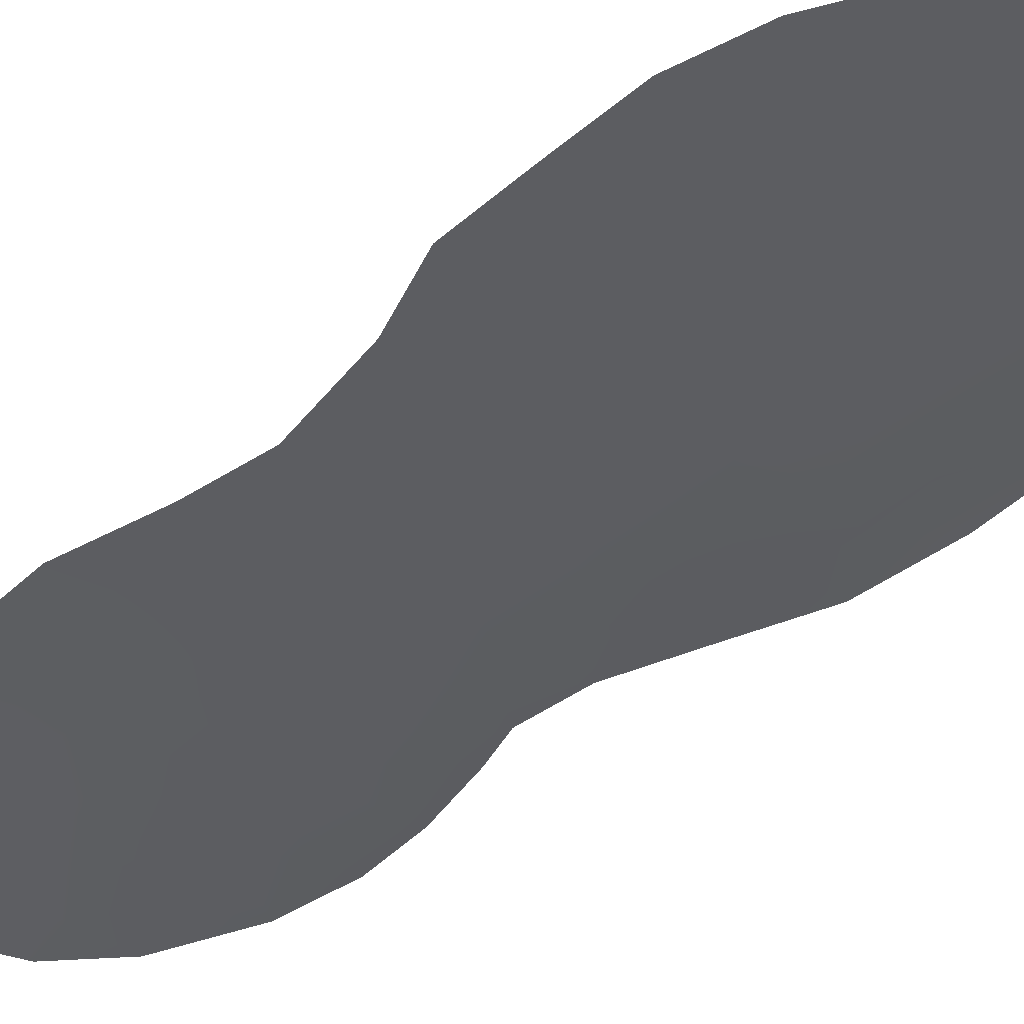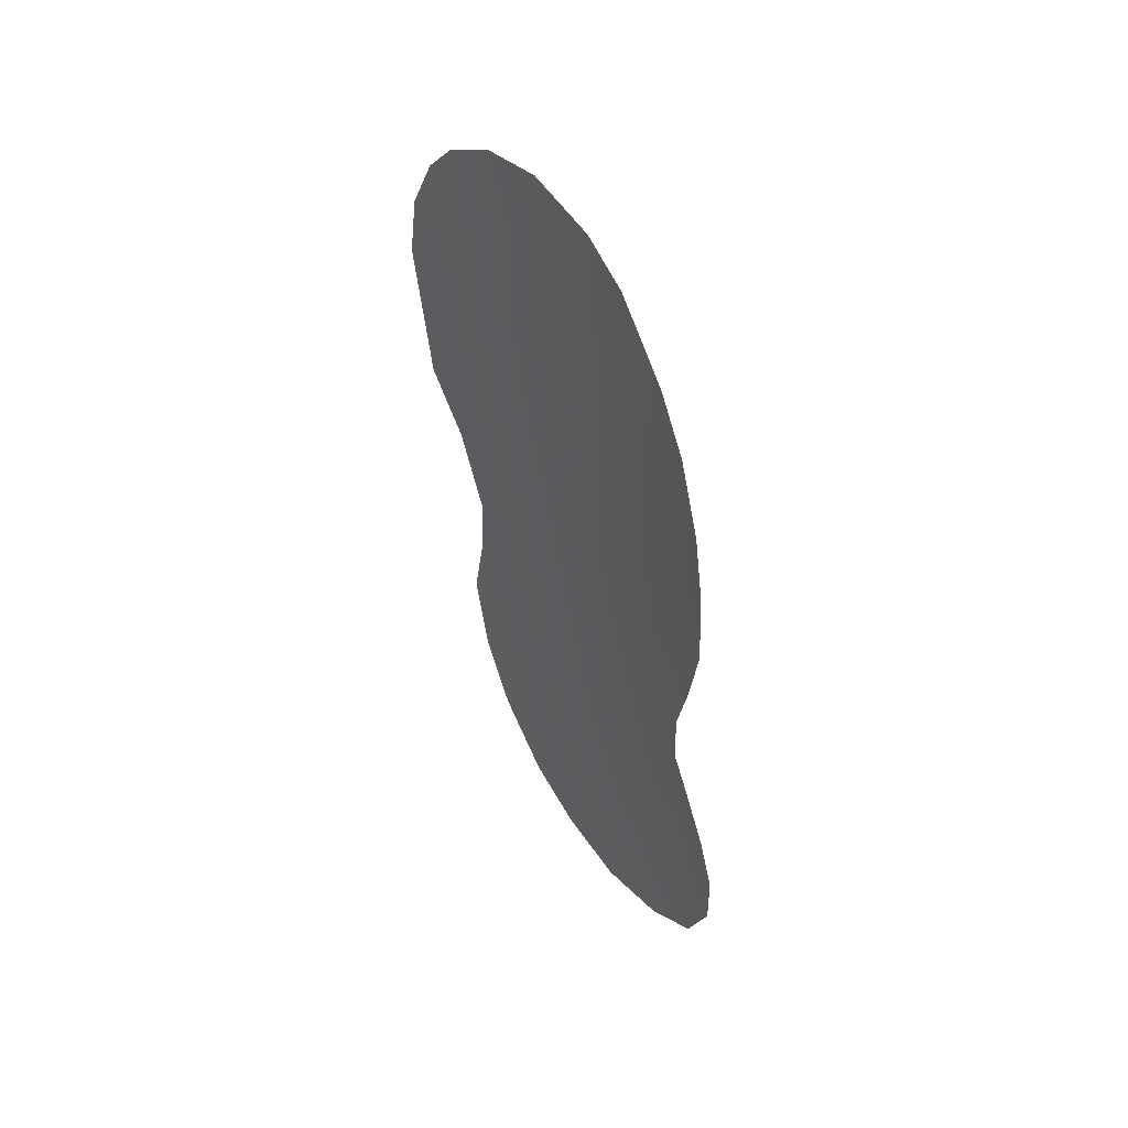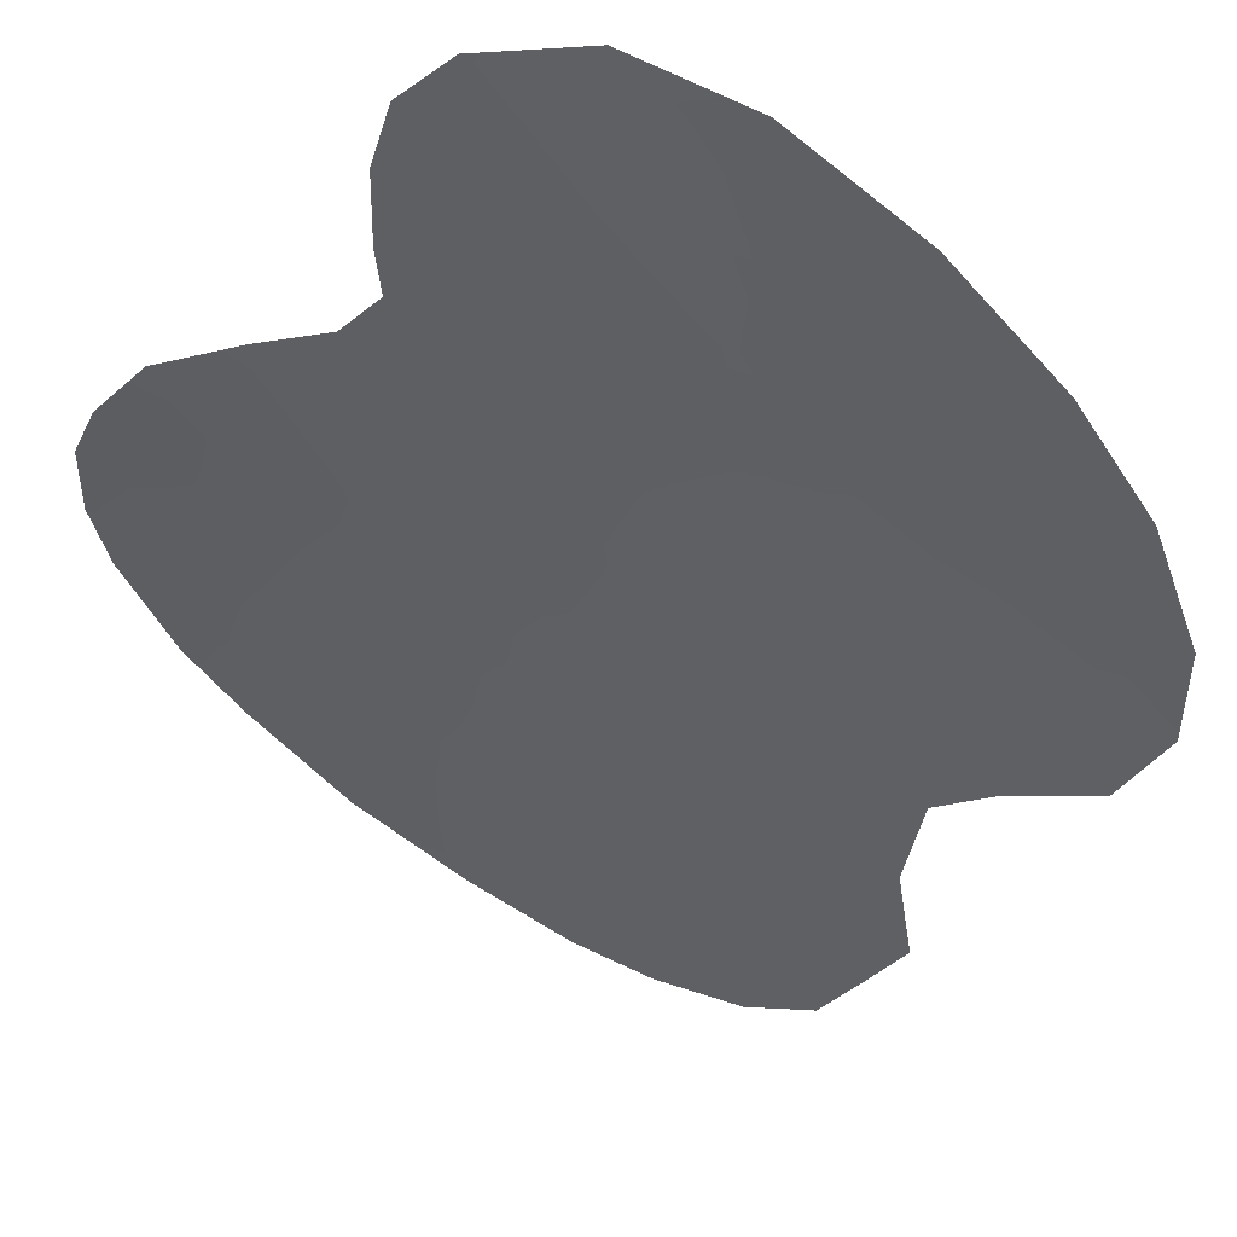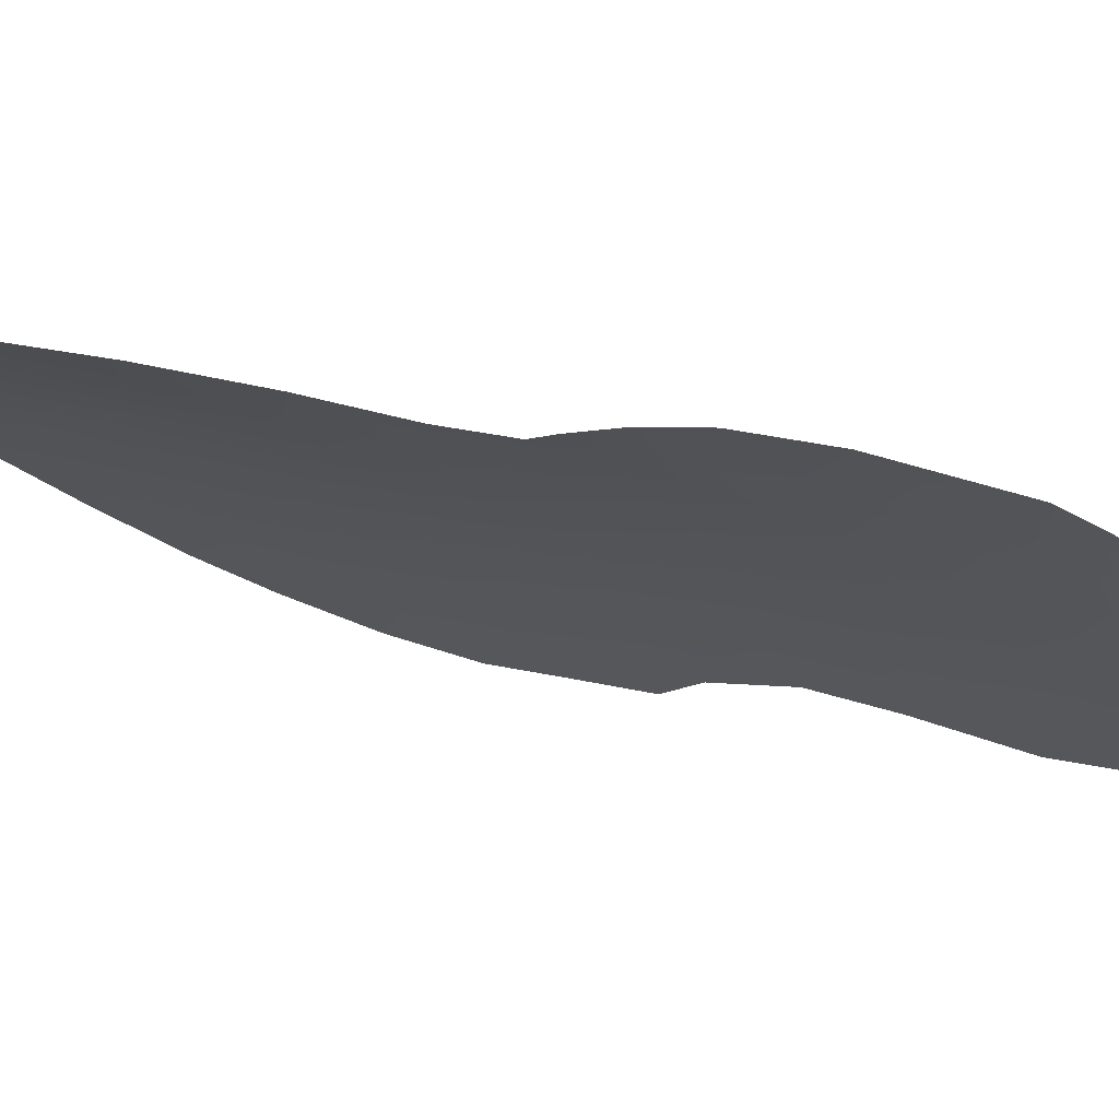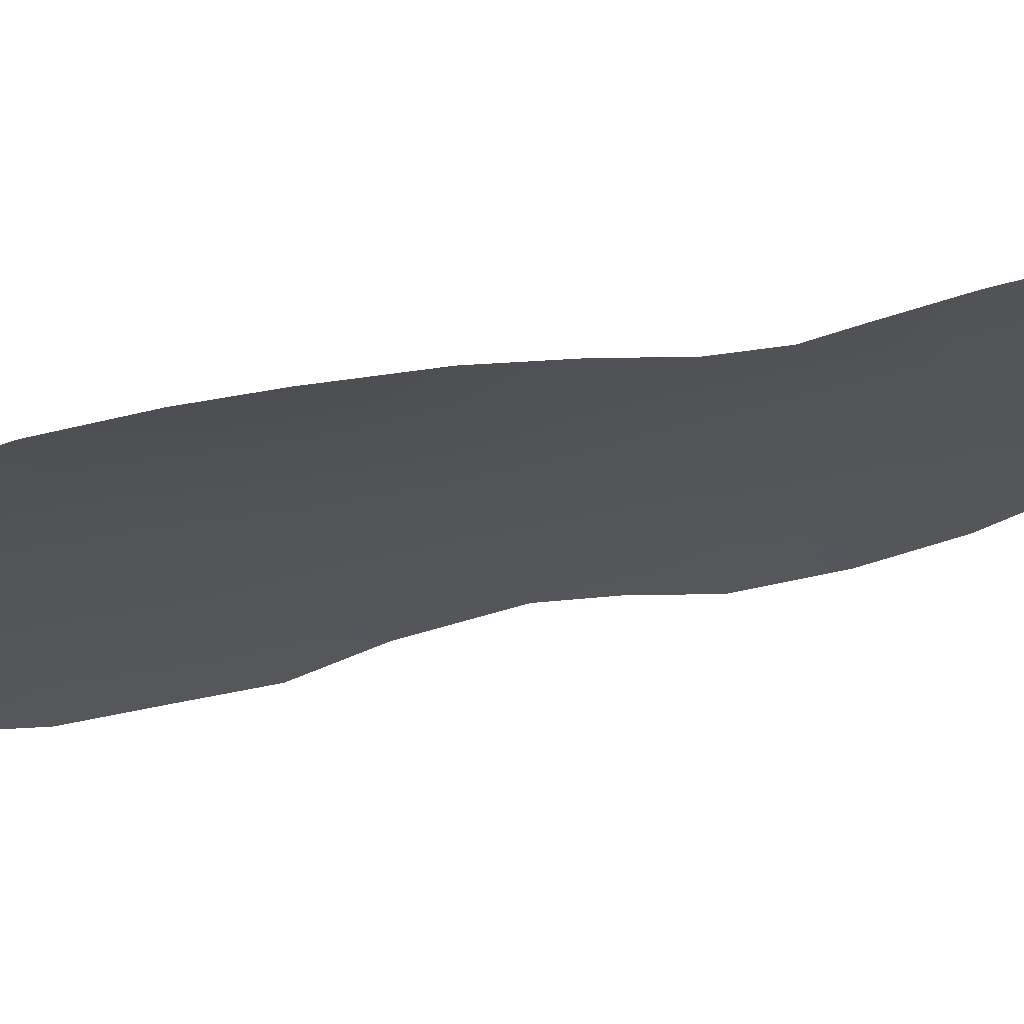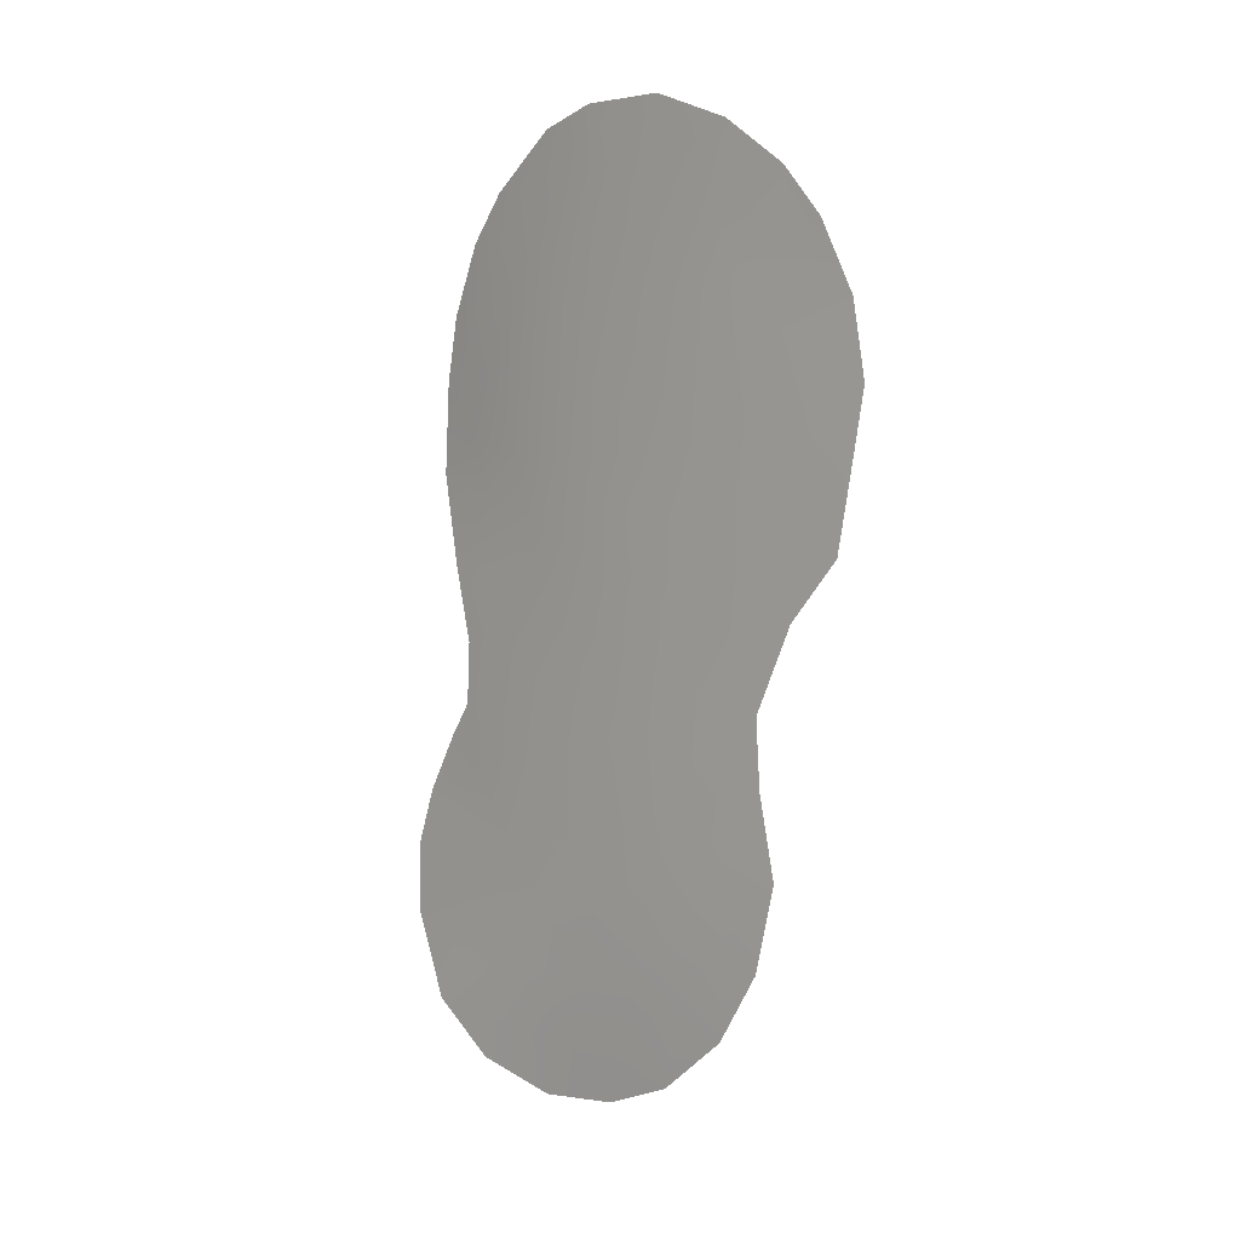
<metadata>
{"format":"obj","ext":"obj","renderer":"f3d","projection":"perspective","resolution":1024,"background":"white","views":[{"elev":-70.3,"azim":122.3,"up":"+Z"},{"elev":50.0,"azim":-86.7,"up":"+Y"},{"elev":-10.6,"azim":-23.3,"up":"+Z"},{"elev":17.5,"azim":-52.8,"up":"+Z"},{"elev":13.4,"azim":-113.6,"up":"+Z"},{"elev":7.7,"azim":78.7,"up":"+Y"}]}
</metadata>
<code>
v 16.82 -30.48 72.12
v 16.47 -19.69 72.05
v 18.67 -24.75 70.67
v 21.22 -7.673 68.43
v 20.59 -9.255 68.91
v 20.46 -14.81 69.15
v 19.11 -28.5 70.36
v 19.61 -19.99 69.92
v 24 -11.85 66.37
v 15.74 -13.23 72.23
v 15.82 -16.46 72.27
v 19.87 -11.15 69.46
v 21.77 -23.52 68.3
v 17.86 -20.98 71.18
v 19.78 -7.743 69.46
v 14.14 -27.97 73.98
v 16.05 -8.354 71.89
v 22.63 -29.46 67.48
v 14.24 -15.8 73.15
v 25.76 -13.05 64.95
v 14.35 -24.48 73.63
v 14.47 -11.57 72.86
v 25.26 -17.12 65.4
v 14.02 -26.09 73.96
v 15.2 -9.661 72.43
v 23.61 -22.91 66.77
v 15.45 -20.26 72.72
v 15.47 -21.93 72.78
v 24.75 -9.254 65.74
v 18.91 -6.301 70.06
v 16.47 -18.01 71.97
v 25.48 -11.07 65.16
v 15 -30.23 73.51
v 19.29 -13.19 69.94
v 20.89 -18.17 68.92
v 21.43 -10.79 68.34
v 18.99 -9.507 70.06
v 16.32 -31.56 72.49
v 22.87 -10.54 67.23
v 16.25 -27.31 72.48
v 17.43 -28.88 71.67
v 17.84 -18.87 71.11
v 23.94 -25.14 66.49
v 18.68 -15.35 70.43
v 16.7 -15.07 71.7
v 22.3 -12.42 67.73
v 20.13 -24.19 69.58
v 19.18 -22.47 70.28
v 17.46 -16.94 71.28
v 22.31 -8.853 67.64
v 22.52 -6.874 67.46
v 20.76 -21.86 69.08
v 15.92 -29.05 72.79
v 20.78 -6.179 68.73
v 25.52 -15.14 65.18
v 21.02 -25.59 68.9
v 17.5 -13.32 71.15
v 16.93 -25.3 71.95
v 20.81 -12.76 68.84
v 17.58 -23.15 71.46
v 14.23 -13.32 73.05
v 17.1 -9.753 71.3
v 15 -22.85 73.12
v 23.53 -27.5 66.81
v 22.99 -15.99 67.25
v 15.92 -23.53 72.58
v 21.21 -31.06 68.56
v 18.29 -11.43 70.58
v 15.22 -26.61 73.2
v 19.16 -17.62 70.18
v 16.34 -11.46 71.83
v 23.37 -14.03 66.92
v 24.84 -13.14 65.72
v 24.37 -15.56 66.13
v 22.51 -17.81 67.65
v 23.89 -17.37 66.53
v 23.01 -19.25 67.25
v 24.28 -18.75 66.22
v 23.52 -21.08 66.85
v 18.02 -32.12 71.06
v 17.63 -6.844 70.9
v 14.9 -18.24 72.96
v 23.89 -8.026 66.4
v 16.42 -21.59 72.16
v 20.3 -29.8 69.38
v 19.76 -31.84 69.68
v 18.04 -8.065 70.68
v 19.55 -26.39 70.04
v 22.71 -27.1 67.5
v 20.24 -16.45 69.36
v 21.85 -14.47 68.11
v 15.27 -14.75 72.54
v 21.73 -26.82 68.31
v 18.57 -30.39 70.71
v 18.01 -26.89 71.2
v 21.68 -28.7 68.29
v 21.57 -16.36 68.37
v 20.6 -27.64 69.21
v 22.36 -21.28 67.79
v 21.58 -19.68 68.41
v 22.74 -24.72 67.49
v 23.73 -9.772 66.53
f 46 36 39
f 4 5 15
f 101 89 93
f 59 12 36
f 58 95 40
f 58 66 60
f 46 91 59
f 72 46 9
f 52 8 100
f 2 27 82
f 70 35 8
f 74 65 72
f 60 66 84
f 52 13 47
f 41 94 1
f 77 76 78
f 72 65 91
f 15 30 54
f 94 7 85
f 33 16 53
f 82 31 2
f 50 36 5
f 87 17 81
f 14 2 42
f 53 1 33
f 38 33 1
f 42 8 14
f 44 45 57
f 51 50 4
f 50 51 83
f 9 46 39
f 4 50 5
f 31 49 42
f 37 15 5
f 11 31 82
f 7 95 88
f 93 98 56
f 45 49 11
f 37 12 68
f 12 37 5
f 54 4 15
f 54 51 4
f 55 23 74
f 100 77 99
f 34 44 57
f 48 60 14
f 48 14 8
f 24 69 16
f 58 3 95
f 12 59 34
f 34 59 6
f 10 61 22
f 87 62 17
f 46 59 36
f 36 12 5
f 14 84 2
f 63 28 66
f 44 34 6
f 44 49 45
f 49 31 11
f 17 62 25
f 37 62 87
f 16 69 40
f 3 58 60
f 69 21 58
f 18 67 96
f 85 86 94
f 59 91 6
f 68 12 34
f 72 91 46
f 69 24 21
f 100 8 35
f 8 52 48
f 48 52 47
f 49 44 70
f 49 70 42
f 42 70 8
f 70 90 35
f 53 40 41
f 41 95 7
f 55 73 20
f 74 23 76
f 78 76 23
f 77 78 79
f 56 13 101
f 99 79 26
f 71 68 57
f 68 34 57
f 9 39 102
f 86 85 67
f 41 7 94
f 80 38 1
f 71 57 10
f 25 62 71
f 58 40 69
f 14 60 84
f 84 66 28
f 35 75 100
f 100 99 52
f 37 68 62
f 62 68 71
f 13 52 99
f 47 13 56
f 53 41 1
f 72 9 73
f 73 55 74
f 75 65 76
f 65 74 76
f 77 75 76
f 30 15 87
f 87 81 30
f 82 19 11
f 83 29 102
f 39 36 50
f 2 84 27
f 28 27 84
f 85 7 98
f 86 80 94
f 87 15 37
f 61 92 19
f 32 102 29
f 73 74 72
f 66 21 63
f 21 66 58
f 67 85 96
f 3 60 48
f 7 88 98
f 98 96 85
f 10 57 45
f 89 101 43
f 2 31 42
f 64 89 43
f 3 48 47
f 88 3 47
f 98 93 96
f 11 92 45
f 10 45 92
f 92 61 10
f 90 70 44
f 90 44 6
f 35 90 97
f 41 40 95
f 25 71 22
f 13 99 26
f 92 11 19
f 22 71 10
f 101 93 56
f 94 80 1
f 95 3 88
f 96 89 18
f 18 89 64
f 75 97 65
f 93 89 96
f 35 97 75
f 97 91 65
f 98 88 56
f 6 91 97
f 90 6 97
f 47 56 88
f 83 102 50
f 99 77 79
f 100 75 77
f 73 32 20
f 9 102 32
f 73 9 32
f 101 26 43
f 16 40 53
f 101 13 26
f 102 39 50

</code>
